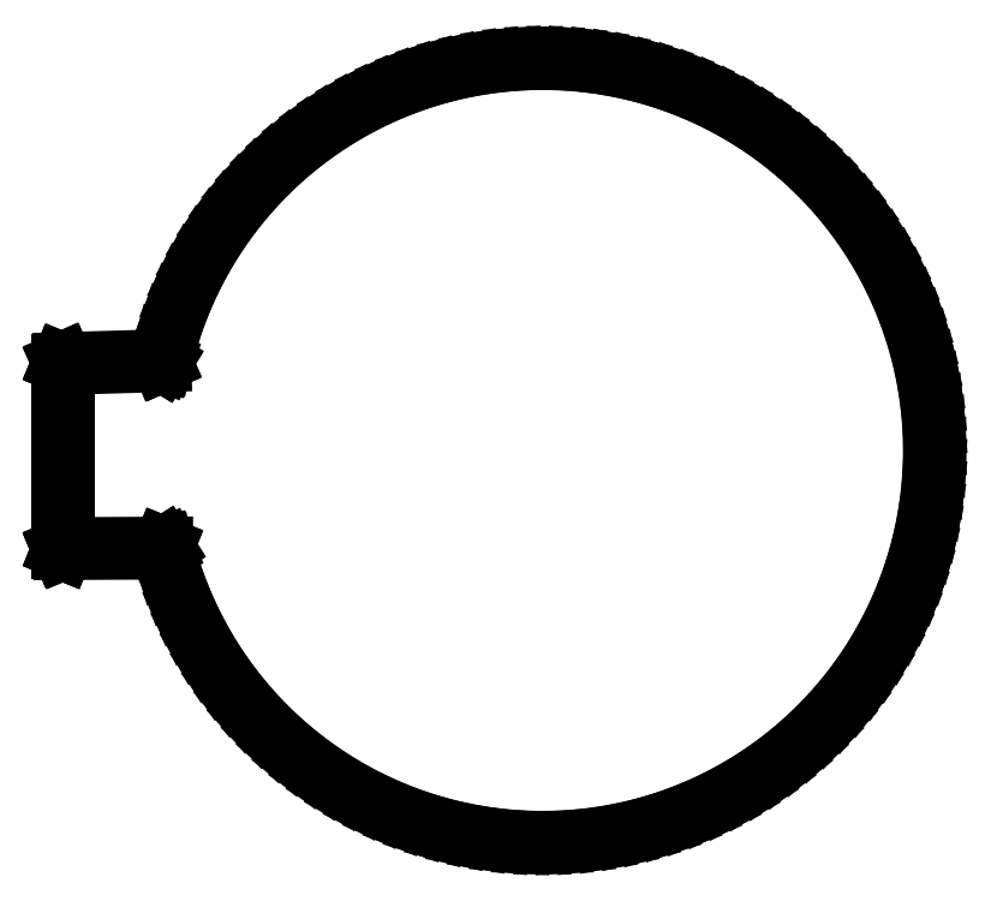
<metadata>
{"format":"dxf","ext":"dxf","renderer":"ezdxf+matplotlib","layout":"modelspace","background":"white","min_lineweight":24,"dpi":150}
</metadata>
<code>
0
SECTION
2
ENTITIES
0
LINE
8
BLACK
10
104.7
20
-81.69
11
105.5
21
-81.73
0
LINE
8
BLACK
10
105.5
20
-81.73
11
106.2
21
-81.81
0
LINE
8
BLACK
10
106.2
20
-81.81
11
106.9
21
-81.93
0
LINE
8
BLACK
10
106.9
20
-81.93
11
107.7
21
-82.09
0
LINE
8
BLACK
10
107.7
20
-82.09
11
108.4
21
-82.28
0
LINE
8
BLACK
10
108.4
20
-82.28
11
109.1
21
-82.52
0
LINE
8
BLACK
10
109.1
20
-82.52
11
109.8
21
-82.79
0
LINE
8
BLACK
10
109.8
20
-82.79
11
110.4
21
-83.09
0
LINE
8
BLACK
10
110.4
20
-83.09
11
111.1
21
-83.43
0
LINE
8
BLACK
10
111.1
20
-83.43
11
111.7
21
-83.81
0
LINE
8
BLACK
10
111.7
20
-83.81
11
112.3
21
-84.22
0
LINE
8
BLACK
10
112.3
20
-84.22
11
112.9
21
-84.66
0
LINE
8
BLACK
10
112.9
20
-84.66
11
113.5
21
-85.13
0
LINE
8
BLACK
10
113.5
20
-85.13
11
114.1
21
-85.63
0
LINE
8
BLACK
10
114.1
20
-85.63
11
114.6
21
-86.16
0
LINE
8
BLACK
10
114.6
20
-86.16
11
115.1
21
-86.71
0
LINE
8
BLACK
10
115.1
20
-86.71
11
115.5
21
-87.29
0
LINE
8
BLACK
10
115.5
20
-87.29
11
115.9
21
-87.89
0
LINE
8
BLACK
10
115.9
20
-87.89
11
116.3
21
-88.52
0
LINE
8
BLACK
10
116.3
20
-88.52
11
116.7
21
-89.16
0
LINE
8
BLACK
10
116.7
20
-89.16
11
117
21
-89.83
0
LINE
8
BLACK
10
117
20
-89.83
11
117.3
21
-90.51
0
LINE
8
BLACK
10
117.3
20
-90.51
11
117.6
21
-91.2
0
LINE
8
BLACK
10
117.6
20
-91.2
11
117.8
21
-91.91
0
LINE
8
BLACK
10
117.8
20
-91.91
11
118
21
-92.62
0
LINE
8
BLACK
10
118
20
-92.62
11
118.1
21
-93.35
0
LINE
8
BLACK
10
118.1
20
-93.35
11
118.2
21
-94.08
0
LINE
8
BLACK
10
118.2
20
-94.08
11
118.3
21
-94.82
0
LINE
8
BLACK
10
118.3
20
-94.82
11
118.3
21
-95.55
0
LINE
8
BLACK
10
118.3
20
-95.55
11
118.3
21
-96.29
0
LINE
8
BLACK
10
118.3
20
-96.29
11
118.3
21
-97.03
0
LINE
8
BLACK
10
118.3
20
-97.03
11
118.2
21
-97.76
0
LINE
8
BLACK
10
118.2
20
-97.76
11
118
21
-98.49
0
LINE
8
BLACK
10
118
20
-98.49
11
117.9
21
-99.21
0
LINE
8
BLACK
10
117.9
20
-99.21
11
117.7
21
-99.92
0
LINE
8
BLACK
10
117.7
20
-99.92
11
117.4
21
-100.6
0
LINE
8
BLACK
10
117.4
20
-100.6
11
117.2
21
-101.3
0
LINE
8
BLACK
10
117.2
20
-101.3
11
116.8
21
-102
0
LINE
8
BLACK
10
116.8
20
-102
11
116.5
21
-102.6
0
LINE
8
BLACK
10
116.5
20
-102.6
11
116.1
21
-103.3
0
LINE
8
BLACK
10
116.1
20
-103.3
11
115.7
21
-103.9
0
LINE
8
BLACK
10
115.7
20
-103.9
11
115.2
21
-104.5
0
LINE
8
BLACK
10
115.2
20
-104.5
11
114.8
21
-105
0
LINE
8
BLACK
10
114.8
20
-105
11
114.3
21
-105.6
0
LINE
8
BLACK
10
114.3
20
-105.6
11
113.7
21
-106.1
0
LINE
8
BLACK
10
113.7
20
-106.1
11
113.2
21
-106.6
0
LINE
8
BLACK
10
113.2
20
-106.6
11
112.6
21
-107
0
LINE
8
BLACK
10
112.6
20
-107
11
112
21
-107.4
0
LINE
8
BLACK
10
112
20
-107.4
11
111.3
21
-107.8
0
LINE
8
BLACK
10
111.3
20
-107.8
11
110.7
21
-108.2
0
LINE
8
BLACK
10
110.7
20
-108.2
11
110
21
-108.5
0
LINE
8
BLACK
10
110
20
-108.5
11
109.3
21
-108.8
0
LINE
8
BLACK
10
109.3
20
-108.8
11
108.7
21
-109
0
LINE
8
BLACK
10
108.7
20
-109
11
107.9
21
-109.2
0
LINE
8
BLACK
10
107.9
20
-109.2
11
107.2
21
-109.4
0
LINE
8
BLACK
10
107.2
20
-109.4
11
106.5
21
-109.5
0
LINE
8
BLACK
10
106.5
20
-109.5
11
105.8
21
-109.6
0
LINE
8
BLACK
10
105.8
20
-109.6
11
105
21
-109.7
0
LINE
8
BLACK
10
105
20
-109.7
11
104.3
21
-109.7
0
LINE
8
BLACK
10
104.3
20
-109.7
11
103.6
21
-109.7
0
LINE
8
BLACK
10
103.6
20
-109.7
11
102.8
21
-109.6
0
LINE
8
BLACK
10
102.8
20
-109.6
11
102.1
21
-109.5
0
LINE
8
BLACK
10
102.1
20
-109.5
11
101.4
21
-109.4
0
LINE
8
BLACK
10
101.4
20
-109.4
11
100.6
21
-109.2
0
LINE
8
BLACK
10
100.6
20
-109.2
11
99.93
21
-109
0
LINE
8
BLACK
10
99.93
20
-109
11
99.23
21
-108.8
0
LINE
8
BLACK
10
99.23
20
-108.8
11
98.55
21
-108.5
0
LINE
8
BLACK
10
98.55
20
-108.5
11
97.88
21
-108.2
0
LINE
8
BLACK
10
97.88
20
-108.2
11
97.24
21
-107.8
0
LINE
8
BLACK
10
97.24
20
-107.8
11
96.61
21
-107.4
0
LINE
8
BLACK
10
96.61
20
-107.4
11
96
21
-107
0
LINE
8
BLACK
10
96
20
-107
11
95.42
21
-106.5
0
LINE
8
BLACK
10
95.42
20
-106.5
11
94.86
21
-106.1
0
LINE
8
BLACK
10
94.86
20
-106.1
11
94.32
21
-105.6
0
LINE
8
BLACK
10
94.32
20
-105.6
11
93.82
21
-105
0
LINE
8
BLACK
10
93.82
20
-105
11
93.34
21
-104.4
0
LINE
8
BLACK
10
93.34
20
-104.4
11
92.9
21
-103.9
0
LINE
8
BLACK
10
92.9
20
-103.9
11
92.48
21
-103.2
0
LINE
8
BLACK
10
92.48
20
-103.2
11
92.1
21
-102.6
0
LINE
8
BLACK
10
92.1
20
-102.6
11
91.75
21
-102
0
LINE
8
BLACK
10
91.75
20
-102
11
91.44
21
-101.3
0
LINE
8
BLACK
10
91.44
20
-101.3
11
91.16
21
-100.6
0
LINE
8
BLACK
10
91.16
20
-100.6
11
90.92
21
-99.91
0
LINE
8
BLACK
10
90.92
20
-99.91
11
90.73
21
-99.23
0
LINE
8
BLACK
10
90.73
20
-99.23
11
87.2
21
-99.25
0
LINE
8
BLACK
10
87.2
20
-99.25
11
87.2
21
-99.25
0
LINE
8
BLACK
10
87.2
20
-99.25
11
87.2
21
-99.25
0
LINE
8
BLACK
10
87.2
20
-99.25
11
87.18
21
-99.24
0
LINE
8
BLACK
10
87.18
20
-99.24
11
87.16
21
-99.24
0
LINE
8
BLACK
10
87.16
20
-99.24
11
87.16
21
-99.24
0
LINE
8
BLACK
10
87.16
20
-99.24
11
87.16
21
-99.24
0
LINE
8
BLACK
10
87.16
20
-99.24
11
87.16
21
-99.22
0
LINE
8
BLACK
10
87.16
20
-99.22
11
87.15
21
-99.2
0
LINE
8
BLACK
10
87.15
20
-99.2
11
87.15
21
-99.2
0
LINE
8
BLACK
10
87.15
20
-99.2
11
87.15
21
-99.2
0
LINE
8
BLACK
10
87.15
20
-99.2
11
87.15
21
-92.6
0
LINE
8
BLACK
10
87.15
20
-92.6
11
87.16
21
-92.58
0
LINE
8
BLACK
10
87.16
20
-92.58
11
87.16
21
-92.57
0
LINE
8
BLACK
10
87.16
20
-92.57
11
87.16
21
-92.57
0
LINE
8
BLACK
10
87.16
20
-92.57
11
87.16
21
-92.56
0
LINE
8
BLACK
10
87.16
20
-92.56
11
87.18
21
-92.56
0
LINE
8
BLACK
10
87.18
20
-92.56
11
87.2
21
-92.55
0
LINE
8
BLACK
10
87.2
20
-92.55
11
90.66
21
-92.45
0
LINE
8
BLACK
10
90.66
20
-92.45
11
90.84
21
-91.77
0
LINE
8
BLACK
10
90.84
20
-91.77
11
91.07
21
-91.07
0
LINE
8
BLACK
10
91.07
20
-91.07
11
91.33
21
-90.38
0
LINE
8
BLACK
10
91.33
20
-90.38
11
91.63
21
-89.7
0
LINE
8
BLACK
10
91.63
20
-89.7
11
91.96
21
-89.04
0
LINE
8
BLACK
10
91.96
20
-89.04
11
92.33
21
-88.4
0
LINE
8
BLACK
10
92.33
20
-88.4
11
92.73
21
-87.78
0
LINE
8
BLACK
10
92.73
20
-87.78
11
93.16
21
-87.18
0
LINE
8
BLACK
10
93.16
20
-87.18
11
93.63
21
-86.61
0
LINE
8
BLACK
10
93.63
20
-86.61
11
94.12
21
-86.06
0
LINE
8
BLACK
10
94.12
20
-86.06
11
94.64
21
-85.53
0
LINE
8
BLACK
10
94.64
20
-85.53
11
95.19
21
-85.04
0
LINE
8
BLACK
10
95.19
20
-85.04
11
95.77
21
-84.57
0
LINE
8
BLACK
10
95.77
20
-84.57
11
96.37
21
-84.14
0
LINE
8
BLACK
10
96.37
20
-84.14
11
96.99
21
-83.74
0
LINE
8
BLACK
10
96.99
20
-83.74
11
97.63
21
-83.37
0
LINE
8
BLACK
10
97.63
20
-83.37
11
98.29
21
-83.03
0
LINE
8
BLACK
10
98.29
20
-83.03
11
98.96
21
-82.73
0
LINE
8
BLACK
10
98.96
20
-82.73
11
99.65
21
-82.47
0
LINE
8
BLACK
10
99.65
20
-82.47
11
100.4
21
-82.24
0
LINE
8
BLACK
10
100.4
20
-82.24
11
101.1
21
-82.06
0
LINE
8
BLACK
10
101.1
20
-82.06
11
101.8
21
-81.9
0
LINE
8
BLACK
10
101.8
20
-81.9
11
102.5
21
-81.79
0
LINE
8
BLACK
10
102.5
20
-81.79
11
103.3
21
-81.72
0
LINE
8
BLACK
10
103.3
20
-81.72
11
104
21
-81.68
0
LINE
8
BLACK
10
104
20
-81.68
11
104.7
21
-81.69
0
LINE
8
BLACK
10
103.8
20
-81.78
11
103.1
21
-81.83
0
LINE
8
BLACK
10
103.1
20
-81.83
11
102.3
21
-81.91
0
LINE
8
BLACK
10
102.3
20
-81.91
11
101.6
21
-82.04
0
LINE
8
BLACK
10
101.6
20
-82.04
11
100.9
21
-82.2
0
LINE
8
BLACK
10
100.9
20
-82.2
11
100.2
21
-82.4
0
LINE
8
BLACK
10
100.2
20
-82.4
11
99.46
21
-82.64
0
LINE
8
BLACK
10
99.46
20
-82.64
11
98.77
21
-82.92
0
LINE
8
BLACK
10
98.77
20
-82.92
11
98.1
21
-83.23
0
LINE
8
BLACK
10
98.1
20
-83.23
11
97.44
21
-83.58
0
LINE
8
BLACK
10
97.44
20
-83.58
11
96.81
21
-83.96
0
LINE
8
BLACK
10
96.81
20
-83.96
11
96.19
21
-84.38
0
LINE
8
BLACK
10
96.19
20
-84.38
11
95.6
21
-84.82
0
LINE
8
BLACK
10
95.6
20
-84.82
11
95.04
21
-85.3
0
LINE
8
BLACK
10
95.04
20
-85.3
11
94.5
21
-85.81
0
LINE
8
BLACK
10
94.5
20
-85.81
11
93.98
21
-86.34
0
LINE
8
BLACK
10
93.98
20
-86.34
11
93.5
21
-86.91
0
LINE
8
BLACK
10
93.5
20
-86.91
11
93.05
21
-87.49
0
LINE
8
BLACK
10
93.05
20
-87.49
11
92.63
21
-88.1
0
LINE
8
BLACK
10
92.63
20
-88.1
11
92.24
21
-88.73
0
LINE
8
BLACK
10
92.24
20
-88.73
11
91.89
21
-89.39
0
LINE
8
BLACK
10
91.89
20
-89.39
11
91.57
21
-90.06
0
LINE
8
BLACK
10
91.57
20
-90.06
11
91.29
21
-90.74
0
LINE
8
BLACK
10
91.29
20
-90.74
11
91.04
21
-91.44
0
LINE
8
BLACK
10
91.04
20
-91.44
11
90.83
21
-92.15
0
LINE
8
BLACK
10
90.83
20
-92.15
11
90.75
21
-92.51
0
LINE
8
BLACK
10
90.75
20
-92.51
11
90.74
21
-92.53
0
LINE
8
BLACK
10
90.74
20
-92.53
11
90.74
21
-92.53
0
LINE
8
BLACK
10
90.74
20
-92.53
11
90.73
21
-92.54
0
LINE
8
BLACK
10
90.73
20
-92.54
11
90.73
21
-92.54
0
LINE
8
BLACK
10
90.73
20
-92.54
11
90.7
21
-92.55
0
LINE
8
BLACK
10
90.7
20
-92.55
11
90.7
21
-92.55
0
LINE
8
BLACK
10
90.7
20
-92.55
11
90.7
21
-92.55
0
LINE
8
BLACK
10
90.7
20
-92.55
11
87.25
21
-92.65
0
LINE
8
BLACK
10
87.25
20
-92.65
11
87.25
21
-99.15
0
LINE
8
BLACK
10
87.25
20
-99.15
11
90.77
21
-99.13
0
LINE
8
BLACK
10
90.77
20
-99.13
11
90.77
21
-99.13
0
LINE
8
BLACK
10
90.77
20
-99.13
11
90.77
21
-99.13
0
LINE
8
BLACK
10
90.77
20
-99.13
11
90.8
21
-99.14
0
LINE
8
BLACK
10
90.8
20
-99.14
11
90.8
21
-99.15
0
LINE
8
BLACK
10
90.8
20
-99.15
11
90.8
21
-99.15
0
LINE
8
BLACK
10
90.8
20
-99.15
11
90.81
21
-99.15
0
LINE
8
BLACK
10
90.81
20
-99.15
11
90.82
21
-99.17
0
LINE
8
BLACK
10
90.82
20
-99.17
11
90.91
21
-99.53
0
LINE
8
BLACK
10
90.91
20
-99.53
11
91.13
21
-100.2
0
LINE
8
BLACK
10
91.13
20
-100.2
11
91.39
21
-100.9
0
LINE
8
BLACK
10
91.39
20
-100.9
11
91.69
21
-101.6
0
LINE
8
BLACK
10
91.69
20
-101.6
11
92.02
21
-102.3
0
LINE
8
BLACK
10
92.02
20
-102.3
11
92.39
21
-102.9
0
LINE
8
BLACK
10
92.39
20
-102.9
11
92.79
21
-103.5
0
LINE
8
BLACK
10
92.79
20
-103.5
11
93.22
21
-104.1
0
LINE
8
BLACK
10
93.22
20
-104.1
11
93.69
21
-104.7
0
LINE
8
BLACK
10
93.69
20
-104.7
11
94.18
21
-105.3
0
LINE
8
BLACK
10
94.18
20
-105.3
11
94.7
21
-105.8
0
LINE
8
BLACK
10
94.7
20
-105.8
11
95.25
21
-106.3
0
LINE
8
BLACK
10
95.25
20
-106.3
11
95.83
21
-106.8
0
LINE
8
BLACK
10
95.83
20
-106.8
11
96.43
21
-107.2
0
LINE
8
BLACK
10
96.43
20
-107.2
11
97.05
21
-107.6
0
LINE
8
BLACK
10
97.05
20
-107.6
11
97.7
21
-108
0
LINE
8
BLACK
10
97.7
20
-108
11
98.36
21
-108.3
0
LINE
8
BLACK
10
98.36
20
-108.3
11
99.04
21
-108.6
0
LINE
8
BLACK
10
99.04
20
-108.6
11
99.73
21
-108.9
0
LINE
8
BLACK
10
99.73
20
-108.9
11
100.4
21
-109.1
0
LINE
8
BLACK
10
100.4
20
-109.1
11
101.2
21
-109.3
0
LINE
8
BLACK
10
101.2
20
-109.3
11
101.9
21
-109.4
0
LINE
8
BLACK
10
101.9
20
-109.4
11
102.6
21
-109.5
0
LINE
8
BLACK
10
102.6
20
-109.5
11
103.3
21
-109.6
0
LINE
8
BLACK
10
103.3
20
-109.6
11
104.1
21
-109.6
0
LINE
8
BLACK
10
104.1
20
-109.6
11
104.8
21
-109.6
0
LINE
8
BLACK
10
104.8
20
-109.6
11
105.6
21
-109.6
0
LINE
8
BLACK
10
105.6
20
-109.6
11
106.3
21
-109.5
0
LINE
8
BLACK
10
106.3
20
-109.5
11
107
21
-109.4
0
LINE
8
BLACK
10
107
20
-109.4
11
107.8
21
-109.2
0
LINE
8
BLACK
10
107.8
20
-109.2
11
108.5
21
-109
0
LINE
8
BLACK
10
108.5
20
-109
11
109.2
21
-108.7
0
LINE
8
BLACK
10
109.2
20
-108.7
11
109.9
21
-108.5
0
LINE
8
BLACK
10
109.9
20
-108.5
11
110.5
21
-108.2
0
LINE
8
BLACK
10
110.5
20
-108.2
11
111.2
21
-107.8
0
LINE
8
BLACK
10
111.2
20
-107.8
11
111.8
21
-107.4
0
LINE
8
BLACK
10
111.8
20
-107.4
11
112.4
21
-107
0
LINE
8
BLACK
10
112.4
20
-107
11
113
21
-106.6
0
LINE
8
BLACK
10
113
20
-106.6
11
113.6
21
-106.1
0
LINE
8
BLACK
10
113.6
20
-106.1
11
114.1
21
-105.6
0
LINE
8
BLACK
10
114.1
20
-105.6
11
114.6
21
-105
0
LINE
8
BLACK
10
114.6
20
-105
11
115.1
21
-104.5
0
LINE
8
BLACK
10
115.1
20
-104.5
11
115.6
21
-103.9
0
LINE
8
BLACK
10
115.6
20
-103.9
11
116
21
-103.3
0
LINE
8
BLACK
10
116
20
-103.3
11
116.4
21
-102.6
0
LINE
8
BLACK
10
116.4
20
-102.6
11
116.7
21
-102
0
LINE
8
BLACK
10
116.7
20
-102
11
117
21
-101.3
0
LINE
8
BLACK
10
117
20
-101.3
11
117.3
21
-100.6
0
LINE
8
BLACK
10
117.3
20
-100.6
11
117.6
21
-99.93
0
LINE
8
BLACK
10
117.6
20
-99.93
11
117.8
21
-99.22
0
LINE
8
BLACK
10
117.8
20
-99.22
11
117.9
21
-98.5
0
LINE
8
BLACK
10
117.9
20
-98.5
11
118.1
21
-97.77
0
LINE
8
BLACK
10
118.1
20
-97.77
11
118.2
21
-97.04
0
LINE
8
BLACK
10
118.2
20
-97.04
11
118.2
21
-96.3
0
LINE
8
BLACK
10
118.2
20
-96.3
11
118.2
21
-95.56
0
LINE
8
BLACK
10
118.2
20
-95.56
11
118.2
21
-94.81
0
LINE
8
BLACK
10
118.2
20
-94.81
11
118.1
21
-94.08
0
LINE
8
BLACK
10
118.1
20
-94.08
11
118
21
-93.34
0
LINE
8
BLACK
10
118
20
-93.34
11
117.9
21
-92.62
0
LINE
8
BLACK
10
117.9
20
-92.62
11
117.7
21
-91.9
0
LINE
8
BLACK
10
117.7
20
-91.9
11
117.5
21
-91.19
0
LINE
8
BLACK
10
117.5
20
-91.19
11
117.2
21
-90.5
0
LINE
8
BLACK
10
117.2
20
-90.5
11
116.9
21
-89.82
0
LINE
8
BLACK
10
116.9
20
-89.82
11
116.6
21
-89.15
0
LINE
8
BLACK
10
116.6
20
-89.15
11
116.2
21
-88.51
0
LINE
8
BLACK
10
116.2
20
-88.51
11
115.8
21
-87.89
0
LINE
8
BLACK
10
115.8
20
-87.89
11
115.4
21
-87.28
0
LINE
8
BLACK
10
115.4
20
-87.28
11
114.9
21
-86.71
0
LINE
8
BLACK
10
114.9
20
-86.71
11
114.4
21
-86.15
0
LINE
8
BLACK
10
114.4
20
-86.15
11
113.9
21
-85.63
0
LINE
8
BLACK
10
113.9
20
-85.63
11
113.4
21
-85.13
0
LINE
8
BLACK
10
113.4
20
-85.13
11
112.8
21
-84.66
0
LINE
8
BLACK
10
112.8
20
-84.66
11
112.2
21
-84.23
0
LINE
8
BLACK
10
112.2
20
-84.23
11
111.6
21
-83.82
0
LINE
8
BLACK
10
111.6
20
-83.82
11
110.9
21
-83.45
0
LINE
8
BLACK
10
110.9
20
-83.45
11
110.3
21
-83.12
0
LINE
8
BLACK
10
110.3
20
-83.12
11
109.6
21
-82.82
0
LINE
8
BLACK
10
109.6
20
-82.82
11
108.9
21
-82.55
0
LINE
8
BLACK
10
108.9
20
-82.55
11
108.2
21
-82.33
0
LINE
8
BLACK
10
108.2
20
-82.33
11
107.5
21
-82.14
0
LINE
8
BLACK
10
107.5
20
-82.14
11
106.8
21
-81.99
0
LINE
8
BLACK
10
106.8
20
-81.99
11
106
21
-81.88
0
LINE
8
BLACK
10
106
20
-81.88
11
105.3
21
-81.81
0
LINE
8
BLACK
10
105.3
20
-81.81
11
104.5
21
-81.78
0
LINE
8
BLACK
10
104.5
20
-81.78
11
103.8
21
-81.78
0
ENDSEC
0
EOF

</code>
